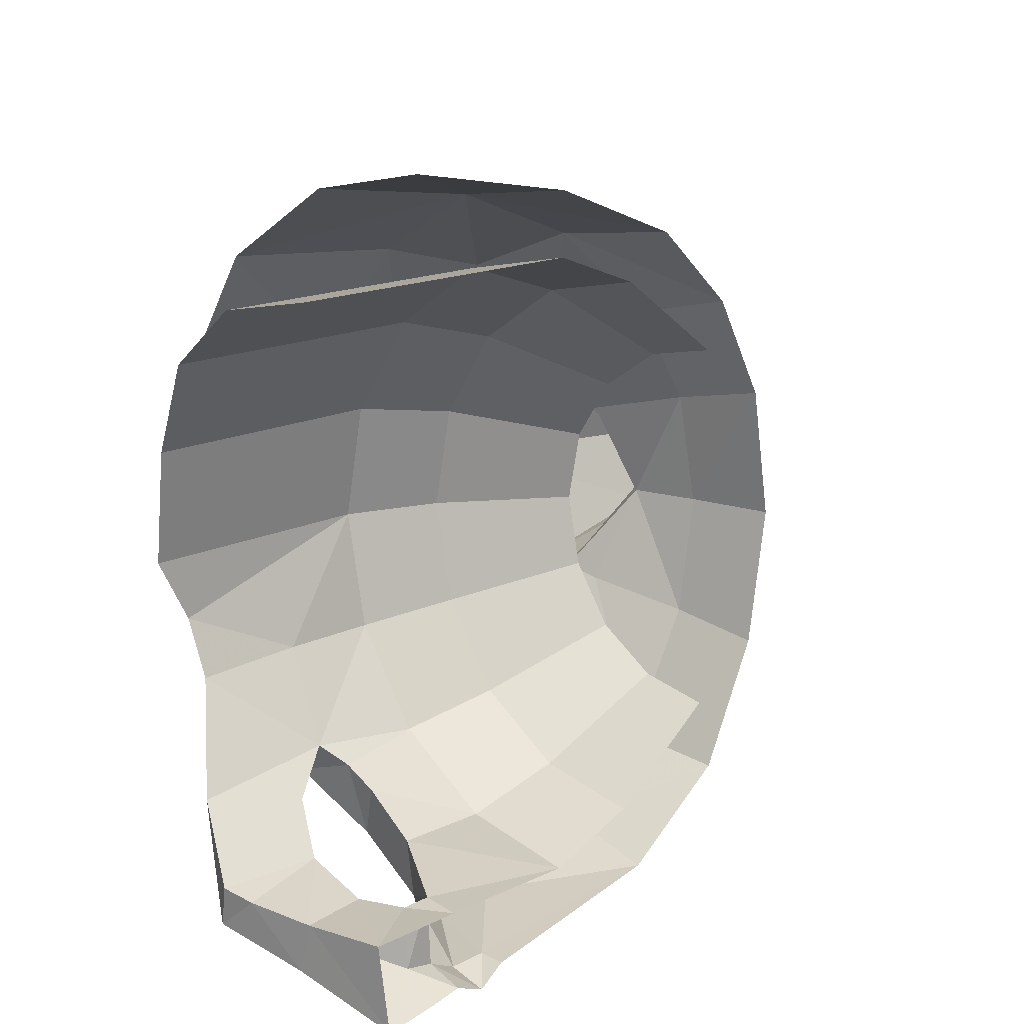
<metadata>
{"format":"obj","ext":"obj","renderer":"f3d","projection":"perspective","resolution":1024,"background":"white","views":[{"elev":15.6,"azim":-135.7,"up":"+Z"}]}
</metadata>
<code>
v 0.5783 -0.02355 0
v 0.4 -0.275 0
v 0.3696 -0.275 0.1531
v 0.5343 -0.02355 0.2213
v 0.4089 -0.02355 0.4089
v 0.5343 -0.02355 0.2213
v 0.3696 -0.275 0.1531
v 0.2828 -0.275 0.2828
v 0.1531 -0.275 0.3696
v 0.2213 -0.02355 0.5343
v 0.4089 -0.02355 0.4089
v 0.2828 -0.275 0.2828
v 0 -0.275 0.4
v 0 -0.02355 0.5783
v 0.2213 -0.02355 0.5343
v 0.1531 -0.275 0.3696
v 0 -0.02355 -0.5783
v 0 -0.275 -0.4
v 0.1531 -0.275 -0.3696
v 0.2213 -0.02355 -0.5343
v 0.2828 -0.275 -0.2828
v 0.4089 -0.02355 -0.4089
v 0.2213 -0.02355 -0.5343
v 0.1531 -0.275 -0.3696
v 0.3696 -0.275 -0.1531
v 0.5343 -0.02355 -0.2213
v 0.4089 -0.02355 -0.4089
v 0.2828 -0.275 -0.2828
v 0.5343 -0.02355 -0.2213
v 0.3696 -0.275 -0.1531
v 0.4 -0.275 0
v 0.5783 -0.02355 0
v 0.5343 -0.02355 0.2213
v 0.6024 0.1801 0.2495
v 0.652 0.1801 0
v 0.5783 -0.02355 0
v 0.4089 -0.02355 0.4089
v 0.461 0.1801 0.461
v 0.6024 0.1801 0.2495
v 0.5343 -0.02355 0.2213
v 0.2213 -0.02355 0.5343
v 0.2495 0.1801 0.6024
v 0.461 0.1801 0.461
v 0.4089 -0.02355 0.4089
v 0 -0.02355 0.5783
v 0 0.1801 0.652
v 0.2495 0.1801 0.6024
v 0.2213 -0.02355 0.5343
v 0.2495 0.1801 -0.6024
v 0 0.1801 -0.652
v 0 -0.02355 -0.5783
v 0.2213 -0.02355 -0.5343
v 0.4089 -0.02355 -0.4089
v 0.461 0.1801 -0.461
v 0.2495 0.1801 -0.6024
v 0.2213 -0.02355 -0.5343
v 0.5343 -0.02355 -0.2213
v 0.6024 0.1801 -0.2495
v 0.461 0.1801 -0.461
v 0.4089 -0.02355 -0.4089
v 0.6024 0.1801 -0.2495
v 0.5343 -0.02355 -0.2213
v 0.5783 -0.02355 0
v 0.652 0.1801 0
v 0.6005 0.3927 -0.2488
v 0.4878 0.4209 -0.4404
v 0.6024 0.1801 -0.2495
v 0.4405 0.3807 -0.4835
v 0.461 0.1801 -0.461
v 0.4878 0.4209 -0.4404
v 0.6024 0.1801 -0.2495
v 0.4878 0.4209 -0.4404
v 0.461 0.1801 -0.461
v 0.652 0.1801 0
v 0.65 0.7087 0
v 0.6478 0.6379 -0.1361
v 0.652 0.1801 0
v 0.6005 0.3927 -0.2488
v 0.6024 0.1801 -0.2495
v 0.6024 0.1801 0.2495
v 0.6005 0.7257 0.2488
v 0.65 0.7087 0
v 0.652 0.1801 0
v 0.461 0.1801 0.461
v 0.4596 0.781 0.4596
v 0.6005 0.7257 0.2488
v 0.6024 0.1801 0.2495
v 0.2495 0.1801 0.6024
v 0.2488 0.8273 0.6005
v 0.4596 0.781 0.4596
v 0.461 0.1801 0.461
v 0 0.1801 0.652
v 0 0.85 0.65
v 0.2488 0.8273 0.6005
v 0.2495 0.1801 0.6024
v 0.3386 -0.4381 -0.0039
v 0.393 -0.3589 -0.2114
v 0.4576 -0.3372 -0.1878
v 0.5381 -0.6089 -0.1363
v 0.4564 -0.631 -0.0046
v 0.4576 -0.3372 -0.1878
v 0.3386 -0.4381 -0.0039
v 0.4576 -0.3372 -0.1878
v 0.4564 -0.631 -0.0046
v 0.5988 0.6369 -0.2574
v 0.6005 0.3927 -0.2488
v 0.6478 0.6379 -0.1361
v 0.6478 0.6379 -0.1361
v 0.6005 0.3927 -0.2488
v 0.652 0.1801 0
v 0.6005 0.3927 -0.2488
v 0.5988 0.6369 -0.2574
v 0.4878 0.4209 -0.4404
v 0.4135 0.5358 -0.5083
v 0.4878 0.4209 -0.4404
v 0.4596 0.7524 -0.4596
v 0.4596 0.7524 -0.4596
v 0.4878 0.4209 -0.4404
v 0.5988 0.6369 -0.2574
v 0.4527 0.0751 -0.6369
v 0.647 0.08915 -0.4862
v 0.4528 -0.0816 -0.5584
v 0.647 0.08915 -0.4862
v 0.6483 -0.0559 -0.4182
v 0.4528 -0.0816 -0.5584
v 0.4996 -0.07845 0.5488
v 0.7185 -0.0536 0.3258
v 0.5169 0.1721 0.6108
v 0.5169 0.1721 0.6108
v 0.7185 -0.0536 0.3258
v 0.718 0.1709 0.3438
v 0.08415 0.4136 -0.8267
v 0.0565 0.3558 -0.8062
v 0 0.4129 -0.8492
v 0 0.4129 -0.8492
v 0.0565 0.3558 -0.8062
v 0 0.3549 -0.809
v 0.4528 -0.0816 -0.5584
v 0.6483 -0.0559 -0.4182
v 0.4323 -0.2403 -0.4046
v 0.4323 -0.2403 -0.4046
v 0.6483 -0.0559 -0.4182
v 0.5409 -0.2404 -0.289
v 0.7185 -0.0536 0.3258
v 0.4996 -0.07845 0.5488
v 0.7256 -0.4537 0.2632
v 0.4996 -0.07845 0.5488
v 0.624 -0.4998 0.3341
v 0.7256 -0.4537 0.2632
v 0.2044 -0.2907 -0.5317
v 0.4323 -0.2403 -0.4046
v 0.393 -0.3589 -0.2114
v 0.393 -0.3589 -0.2114
v 0.1908 -0.4261 -0.2601
v 0.2044 -0.2907 -0.5317
v 0.6468 0.221 -0.5491
v 0.5903 0.386 -0.5337
v 0.7205 0.4289 -0.4237
v 0.5266 0.6856 -0.5784
v 0.7314 0.5278 -0.3635
v 0.7205 0.4289 -0.4237
v 0.5266 0.6856 -0.5784
v 0.7205 0.4289 -0.4237
v 0.5903 0.386 -0.5337
v 0.5903 0.386 -0.5337
v 0.4708 0.5468 -0.6133
v 0.5266 0.6856 -0.5784
v 0.07965 0.4823 -0.7938
v 0.2464 0.3721 -0.7312
v 0.08415 0.4136 -0.8267
v 0.08415 0.4136 -0.8267
v 0.2464 0.3721 -0.7312
v 0.2468 0.2922 -0.8096
v 0.6005 -1.016 -0.0729
v 0.6545 -0.9978 -0.0977
v 0.6745 -1.019 -0.0082
v 0.6745 -1.019 -0.0082
v 0.5694 -1.026 0.00025
v 0.6005 -1.016 -0.0729
v 0.7823 -0.04625 0.0312
v 0.7277 -0.0467 -0.2188
v 0.7799 0.1462 0.0413
v 0.7799 0.1462 0.0413
v 0.7277 -0.0467 -0.2188
v 0.7302 0.1433 -0.2262
v 0.8022 0.5209 0.1095
v 0.1442 0.753 -0.6351
v 0 0.6991 -0.6513
v 0.169 0.5977 -0.6381
v 0.169 0.5977 -0.6381
v 0 0.6991 -0.6513
v 0.0909 0.5442 -0.6496
v 0.08 0.4896 -0.6414
v 0.0909 0.5442 -0.6496
v 0 0.4914 -0.65
v 0 0.6991 -0.6513
v 0 0.4914 -0.65
v 0.0909 0.5442 -0.6496
v 0.7302 0.1433 -0.2262
v 0.7541 0.5224 -0.243
v 0.8022 0.5209 0.1095
v 0.7541 0.5224 -0.243
v 0.7302 0.1433 -0.2262
v 0.7205 0.4289 -0.4237
v 0.7205 0.4289 -0.4237
v 0.7314 0.5278 -0.3635
v 0.7541 0.5224 -0.243
v 0.4651 0.2217 -0.7232
v 0.2468 0.2922 -0.8096
v 0.4194 0.3489 -0.6431
v 0.2468 0.2922 -0.8096
v 0.2464 0.3721 -0.7312
v 0.4194 0.3489 -0.6431
v 0.2488 0.3876 -0.6005
v 0.2495 0.1801 -0.6024
v 0.376 0.3723 -0.5256
v 0.461 0.1801 -0.461
v 0.4405 0.3807 -0.4835
v 0.376 0.3723 -0.5256
v 0.2495 0.1801 -0.6024
v 0.215 -0.0931 -0.6827
v 0 -0.0755 -0.7284
v 0.2072 0.1923 -0.7649
v 0 0.3549 -0.809
v 0.0565 0.3558 -0.8062
v 0 -0.0755 -0.7284
v 0.2072 0.1923 -0.7649
v 0 -0.0755 -0.7284
v 0.0565 0.3558 -0.8062
v 0.2072 0.1923 -0.7649
v 0.0565 0.3558 -0.8062
v 0.2468 0.2922 -0.8096
v 0.08415 0.4136 -0.8267
v 0.2468 0.2922 -0.8096
v 0.0565 0.3558 -0.8062
v 0.6468 0.221 -0.5491
v 0.4651 0.2217 -0.7232
v 0.4194 0.3489 -0.6431
v 0.4194 0.3489 -0.6431
v 0.5903 0.386 -0.5337
v 0.6468 0.221 -0.5491
v 0.4651 0.2217 -0.7232
v 0.6468 0.221 -0.5491
v 0.4527 0.0751 -0.6369
v 0.4527 0.0751 -0.6369
v 0.6468 0.221 -0.5491
v 0.647 0.08915 -0.4862
v 0.5694 -1.026 0.00025
v 0.6745 -1.019 -0.0082
v 0.6401 -1.019 0.0627
v 0.6401 -1.019 0.0627
v 0.5891 -1.016 0.0464
v 0.5694 -1.026 0.00025
v 0.6219 -1.009 0.07275
v 0.5891 -1.016 0.0464
v 0.6401 -1.019 0.0627
v 0.5723 -0.8763 -0.1092
v 0.5104 -0.8678 -0.00305
v 0.5381 -0.6089 -0.1363
v 0.5381 -0.6089 -0.1363
v 0.5104 -0.8678 -0.00305
v 0.4564 -0.631 -0.0046
v 0.5104 -0.8678 -0.00305
v 0.5415 -0.8761 0.0765
v 0.4564 -0.631 -0.0046
v 0.4564 -0.631 -0.0046
v 0.5415 -0.8761 0.0765
v 0.4963 -0.6435 0.1108
v 0.624 -0.4998 0.3341
v 0.4963 -0.6435 0.1108
v 0.6409 -0.8635 0.1585
v 0.5415 -0.8761 0.0765
v 0.6409 -0.8635 0.1585
v 0.4963 -0.6435 0.1108
v 0.7256 -0.4537 0.2632
v 0.624 -0.4998 0.3341
v 0.6938 -0.8512 0.1364
v 0.6938 -0.8512 0.1364
v 0.624 -0.4998 0.3341
v 0.6409 -0.8635 0.1585
v 0.6906 -0.4697 -0.2591
v 0.7997 -0.3909 0.013
v 0.6842 -0.8438 -0.1685
v 0.6842 -0.8438 -0.1685
v 0.7997 -0.3909 0.013
v 0.7407 -0.8378 -0.0028
v 0.5104 -0.8678 -0.00305
v 0.5723 -0.8763 -0.1092
v 0.5694 -1.026 0.00025
v 0.5694 -1.026 0.00025
v 0.5723 -0.8763 -0.1092
v 0.6005 -1.016 -0.0729
v 0.5694 -1.026 0.00025
v 0.5891 -1.016 0.0464
v 0.5104 -0.8678 -0.00305
v 0.5104 -0.8678 -0.00305
v 0.5891 -1.016 0.0464
v 0.5415 -0.8761 0.0765
v 0.5891 -1.016 0.0464
v 0.6219 -1.009 0.07275
v 0.5415 -0.8761 0.0765
v 0.5415 -0.8761 0.0765
v 0.6219 -1.009 0.07275
v 0.6409 -0.8635 0.1585
v 0.6219 -1.009 0.07275
v 0.6401 -1.019 0.0627
v 0.6409 -0.8635 0.1585
v 0.6938 -0.8512 0.1364
v 0.6409 -0.8635 0.1585
v 0.6401 -1.019 0.0627
v 0.7407 -0.8378 -0.0028
v 0.6938 -0.8512 0.1364
v 0.6745 -1.019 -0.0082
v 0.6745 -1.019 -0.0082
v 0.6938 -0.8512 0.1364
v 0.6401 -1.019 0.0627
v 0.6842 -0.8438 -0.1685
v 0.7407 -0.8378 -0.0028
v 0.6545 -0.9978 -0.0977
v 0.6545 -0.9978 -0.0977
v 0.7407 -0.8378 -0.0028
v 0.6745 -1.019 -0.0082
v 0.5723 -0.8763 -0.1092
v 0.6842 -0.8438 -0.1685
v 0.6005 -1.016 -0.0729
v 0.6005 -1.016 -0.0729
v 0.6842 -0.8438 -0.1685
v 0.6545 -0.9978 -0.0977
v 0.4017 -0.363 0.1948
v 0.3386 -0.4381 -0.0039
v 0.4963 -0.6435 0.1108
v 0.4963 -0.6435 0.1108
v 0.3386 -0.4381 -0.0039
v 0.4564 -0.631 -0.0046
v 0.2488 0.8124 -0.6005
v 0.2959 0.8428 -0.5741
v 0.3184 0.8331 -0.6626
v 0.1442 0.753 -0.6351
v 0.2488 0.8124 -0.6005
v 0.1756 0.7513 -0.7462
v 0.3184 0.8331 -0.6626
v 0.1756 0.7513 -0.7462
v 0.2488 0.8124 -0.6005
v 0 0.6991 -0.6513
v 0.1442 0.753 -0.6351
v 0 0.6721 -0.85
v 0 0.6721 -0.85
v 0.1442 0.753 -0.6351
v 0.1756 0.7513 -0.7462
v 0.647 0.08915 -0.4862
v 0.7302 0.1433 -0.2262
v 0.6483 -0.0559 -0.4182
v 0.7277 -0.0467 -0.2188
v 0.6483 -0.0559 -0.4182
v 0.7302 0.1433 -0.2262
v 0.7302 0.1433 -0.2262
v 0.647 0.08915 -0.4862
v 0.7205 0.4289 -0.4237
v 0.647 0.08915 -0.4862
v 0.6468 0.221 -0.5491
v 0.7205 0.4289 -0.4237
v 0 -0.1338 0.6679
v 0.2726 -0.1147 0.6399
v 0.2854 0.1673 0.7487
v 0.2854 0.1673 0.7487
v 0 0.1759 0.784
v 0 -0.1338 0.6679
v 0 -0.3209 0.5
v 0.2232 -0.3161 0.4487
v 0.2726 -0.1147 0.6399
v 0.2726 -0.1147 0.6399
v 0 -0.1338 0.6679
v 0 -0.3209 0.5
v 0 -0.4437 0.2793
v 0.2005 -0.4261 0.241
v 0.2232 -0.3161 0.4487
v 0.2232 -0.3161 0.4487
v 0 -0.3209 0.5
v 0 -0.4437 0.2793
v 0 -0.4934 -0.00255
v 0.19 -0.4675 -0.0034
v 0 -0.4437 0.2793
v 0.2005 -0.4261 0.241
v 0 -0.4437 0.2793
v 0.19 -0.4675 -0.0034
v 0 -0.4934 -0.00255
v 0 -0.4444 -0.2953
v 0.1908 -0.4261 -0.2601
v 0.19 -0.4675 -0.0034
v 0 -0.4444 -0.2953
v 0 -0.3126 -0.5608
v 0.2044 -0.2907 -0.5317
v 0.1908 -0.4261 -0.2601
v 0 -0.0755 -0.7284
v 0.215 -0.0931 -0.6827
v 0 -0.3126 -0.5608
v 0 -0.3126 -0.5608
v 0.215 -0.0931 -0.6827
v 0.2044 -0.2907 -0.5317
v 0.2854 0.1673 0.7487
v 0 0.5709 0.8509
v 0 0.1759 0.784
v 0.2841 0.5635 0.7976
v 0 0.5709 0.8509
v 0.2854 0.1673 0.7487
v 0.3386 -0.4381 -0.0039
v 0.4017 -0.363 0.1948
v 0.2005 -0.4261 0.241
v 0.2005 -0.4261 0.241
v 0.19 -0.4675 -0.0034
v 0.3386 -0.4381 -0.0039
v 0.2005 -0.4261 0.241
v 0.4017 -0.363 0.1948
v 0.2232 -0.3161 0.4487
v 0.4017 -0.363 0.1948
v 0.4631 -0.2601 0.3609
v 0.2232 -0.3161 0.4487
v 0.2232 -0.3161 0.4487
v 0.4631 -0.2601 0.3609
v 0.2726 -0.1147 0.6399
v 0.2726 -0.1147 0.6399
v 0.4631 -0.2601 0.3609
v 0.4996 -0.07845 0.5488
v 0.2726 -0.1147 0.6399
v 0.4996 -0.07845 0.5488
v 0.2854 0.1673 0.7487
v 0.2854 0.1673 0.7487
v 0.4996 -0.07845 0.5488
v 0.5169 0.1721 0.6108
v 0.6842 -0.8438 -0.1685
v 0.5723 -0.8763 -0.1092
v 0.6906 -0.4697 -0.2591
v 0.5723 -0.8763 -0.1092
v 0.5381 -0.6089 -0.1363
v 0.6906 -0.4697 -0.2591
v 0.393 -0.3589 -0.2114
v 0.4323 -0.2403 -0.4046
v 0.5409 -0.2404 -0.289
v 0.4576 -0.3372 -0.1878
v 0.4527 0.0751 -0.6369
v 0.2072 0.1923 -0.7649
v 0.4651 0.2217 -0.7232
v 0.2072 0.1923 -0.7649
v 0.2468 0.2922 -0.8096
v 0.4651 0.2217 -0.7232
v 0.2072 0.1923 -0.7649
v 0.4527 0.0751 -0.6369
v 0.215 -0.0931 -0.6827
v 0.4528 -0.0816 -0.5584
v 0.215 -0.0931 -0.6827
v 0.4527 0.0751 -0.6369
v 0.215 -0.0931 -0.6827
v 0.4528 -0.0816 -0.5584
v 0.2044 -0.2907 -0.5317
v 0.2044 -0.2907 -0.5317
v 0.4528 -0.0816 -0.5584
v 0.4323 -0.2403 -0.4046
v 0.6483 -0.0559 -0.4182
v 0.6906 -0.4697 -0.2591
v 0.5409 -0.2404 -0.289
v 0.4576 -0.3372 -0.1878
v 0.5409 -0.2404 -0.289
v 0.5381 -0.6089 -0.1363
v 0.5381 -0.6089 -0.1363
v 0.5409 -0.2404 -0.289
v 0.6906 -0.4697 -0.2591
v 0.08415 0.4136 -0.8267
v 0 0.4129 -0.8492
v 0.07965 0.4823 -0.7938
v 0.07965 0.4823 -0.7938
v 0 0.4129 -0.8492
v 0 0.4814 -0.8208
v 0.4996 -0.07845 0.5488
v 0.4631 -0.2601 0.3609
v 0.624 -0.4998 0.3341
v 0.4963 -0.6435 0.1108
v 0.624 -0.4998 0.3341
v 0.4017 -0.363 0.1948
v 0.4631 -0.2601 0.3609
v 0.4017 -0.363 0.1948
v 0.624 -0.4998 0.3341
v 0.6906 -0.4697 -0.2591
v 0.6483 -0.0559 -0.4182
v 0.7277 -0.0467 -0.2188
v 0.7997 -0.3909 0.013
v 0.7997 -0.3909 0.013
v 0.7277 -0.0467 -0.2188
v 0.7823 -0.04625 0.0312
v 0.7185 -0.0536 0.3258
v 0.7823 -0.04625 0.0312
v 0.718 0.1709 0.3438
v 0.718 0.1709 0.3438
v 0.7823 -0.04625 0.0312
v 0.7799 0.1462 0.0413
v 0.7256 -0.4537 0.2632
v 0.7997 -0.3909 0.013
v 0.7185 -0.0536 0.3258
v 0.7185 -0.0536 0.3258
v 0.7997 -0.3909 0.013
v 0.7823 -0.04625 0.0312
v 0.7997 -0.3909 0.013
v 0.7256 -0.4537 0.2632
v 0.7407 -0.8378 -0.0028
v 0.7407 -0.8378 -0.0028
v 0.7256 -0.4537 0.2632
v 0.6938 -0.8512 0.1364
v 0 0.4914 -0.65
v 0 0.1801 -0.652
v 0.08 0.4896 -0.6414
v 0.08 0.4896 -0.6414
v 0 0.1801 -0.652
v 0.2488 0.3876 -0.6005
v 0 0.1801 -0.652
v 0.2495 0.1801 -0.6024
v 0.2488 0.3876 -0.6005
v 0.376 0.3723 -0.5256
v 0.4405 0.3807 -0.4835
v 0.4194 0.3489 -0.6431
v 0.4405 0.3807 -0.4835
v 0.5903 0.386 -0.5337
v 0.4194 0.3489 -0.6431
v 0.5903 0.386 -0.5337
v 0.4405 0.3807 -0.4835
v 0.4878 0.4209 -0.4404
v 0.5903 0.386 -0.5337
v 0.4878 0.4209 -0.4404
v 0.4708 0.5468 -0.6133
v 0.4708 0.5468 -0.6133
v 0.4878 0.4209 -0.4404
v 0.4135 0.5358 -0.5083
v 0.3346 0.6347 -0.686
v 0.4708 0.5468 -0.6133
v 0.2988 0.6037 -0.5866
v 0.4135 0.5358 -0.5083
v 0.2988 0.6037 -0.5866
v 0.4708 0.5468 -0.6133
v 0.2095 0.6395 -0.7349
v 0.3346 0.6347 -0.686
v 0.169 0.5977 -0.6381
v 0.169 0.5977 -0.6381
v 0.3346 0.6347 -0.686
v 0.2988 0.6037 -0.5866
v 0.08005 0.5465 -0.7821
v 0.2095 0.6395 -0.7349
v 0.0909 0.5442 -0.6496
v 0.0909 0.5442 -0.6496
v 0.2095 0.6395 -0.7349
v 0.169 0.5977 -0.6381
v 0.07965 0.4823 -0.7938
v 0.08 0.4896 -0.6414
v 0.2464 0.3721 -0.7312
v 0.2464 0.3721 -0.7312
v 0.08 0.4896 -0.6414
v 0.2488 0.3876 -0.6005
v 0.4194 0.3489 -0.6431
v 0.2464 0.3721 -0.7312
v 0.2488 0.3876 -0.6005
v 0.376 0.3723 -0.5256
v 0.3184 0.8331 -0.6626
v 0.5266 0.6856 -0.5784
v 0.3346 0.6347 -0.686
v 0.5266 0.6856 -0.5784
v 0.4708 0.5468 -0.6133
v 0.3346 0.6347 -0.686
v 0.3184 0.8331 -0.6626
v 0.3346 0.6347 -0.686
v 0.2095 0.6395 -0.7349
v 0.2095 0.6395 -0.7349
v 0.1756 0.7513 -0.7462
v 0.3184 0.8331 -0.6626
v 0.1756 0.7513 -0.7462
v 0.2095 0.6395 -0.7349
v 0 0.6721 -0.85
v 0.2095 0.6395 -0.7349
v 0.08005 0.5465 -0.7821
v 0 0.6721 -0.85
v 0 0.6721 -0.85
v 0.08005 0.5465 -0.7821
v 0 0.5494 -0.8338
v 0 0.5494 -0.8338
v 0.08005 0.5465 -0.7821
v 0 0.4814 -0.8208
v 0 0.4814 -0.8208
v 0.08005 0.5465 -0.7821
v 0.07965 0.4823 -0.7938
v 0.07965 0.4823 -0.7938
v 0.08005 0.5465 -0.7821
v 0.08 0.4896 -0.6414
v 0.08 0.4896 -0.6414
v 0.08005 0.5465 -0.7821
v 0.0909 0.5442 -0.6496
v 0.8022 0.5209 0.1095
v 0.7391 0.5302 0.3802
v 0.7799 0.1462 0.0413
v 0.7799 0.1462 0.0413
v 0.7391 0.5302 0.3802
v 0.718 0.1709 0.3438
v 0.5169 0.1721 0.6108
v 0.718 0.1709 0.3438
v 0.5669 0.5431 0.6325
v 0.5669 0.5431 0.6325
v 0.718 0.1709 0.3438
v 0.7391 0.5302 0.3802
v 0.5669 0.5431 0.6325
v 0.2841 0.5635 0.7976
v 0.2854 0.1673 0.7487
v 0.2854 0.1673 0.7487
v 0.5169 0.1721 0.6108
v 0.5669 0.5431 0.6325
v 0.3386 -0.4381 -0.0039
v 0.19 -0.4675 -0.0034
v 0.1908 -0.4261 -0.2601
v 0.1908 -0.4261 -0.2601
v 0.393 -0.3589 -0.2114
v 0.3386 -0.4381 -0.0039
v 0.4596 0.7524 -0.4596
v 0.2959 0.8428 -0.5741
v 0.2988 0.6037 -0.5866
v 0.4135 0.5358 -0.5083
v 0.2488 0.8124 -0.6005
v 0.1442 0.753 -0.6351
v 0.2988 0.6037 -0.5866
v 0.2959 0.8428 -0.5741
v 0.2488 0.8124 -0.6005
v 0.2988 0.6037 -0.5866
v 0.2988 0.6037 -0.5866
v 0.1442 0.753 -0.6351
v 0.169 0.5977 -0.6381
v 0.7314 0.5278 -0.3635
v 0.5266 0.6856 -0.5784
v 0.5988 0.6369 -0.2574
v 0.5988 0.6369 -0.2574
v 0.5266 0.6856 -0.5784
v 0.4596 0.7524 -0.4596
v 0.5266 0.6856 -0.5784
v 0.3184 0.8331 -0.6626
v 0.4596 0.7524 -0.4596
v 0.4596 0.7524 -0.4596
v 0.3184 0.8331 -0.6626
v 0.2959 0.8428 -0.5741
g mesh6871095
f 1 2 3
f 3 4 1
f 5 6 7
f 7 8 5
f 9 10 11
f 11 12 9
f 13 14 15
f 15 16 13
f 17 18 19
f 19 20 17
f 21 22 23
f 23 24 21
f 25 26 27
f 27 28 25
f 29 30 31
f 31 32 29
f 33 34 35
f 35 36 33
f 37 38 39
f 39 40 37
f 41 42 43
f 43 44 41
f 45 46 47
f 47 48 45
f 49 50 51
f 51 52 49
f 53 54 55
f 55 56 53
f 57 58 59
f 59 60 57
f 61 62 63
f 63 64 61
f 65 66 67
f 68 69 70
f 71 72 73
f 74 75 76
f 77 78 79
f 80 81 82
f 82 83 80
f 84 85 86
f 86 87 84
f 88 89 90
f 90 91 88
f 92 93 94
f 94 95 92
f 96 97 98
f 99 100 101
f 102 103 104
f 105 106 107
f 108 109 110
f 111 112 113
f 114 115 116
f 117 118 119
f 120 121 122
f 123 124 125
f 126 127 128
f 129 130 131
f 132 133 134
f 135 136 137
f 138 139 140
f 141 142 143
f 144 145 146
f 147 148 149
f 150 151 152
f 153 154 155
f 156 157 158
f 159 160 161
f 162 163 164
f 165 166 167
f 168 169 170
f 171 172 173
f 174 175 176
f 177 178 179
f 180 181 182
f 183 184 185
f 185 186 183
f 187 188 189
f 190 191 192
f 193 194 195
f 196 197 198
f 199 200 201
f 202 203 204
f 205 206 207
f 208 209 210
f 211 212 213
f 214 215 216
f 217 218 219
f 219 220 217
f 221 222 223
f 224 225 226
f 227 228 229
f 230 231 232
f 233 234 235
f 236 237 238
f 239 240 241
f 242 243 244
f 245 246 247
f 248 249 250
f 251 252 253
f 254 255 256
f 257 258 259
f 260 261 262
f 263 264 265
f 266 267 268
f 269 270 271
f 272 273 274
f 275 276 277
f 278 279 280
f 281 282 283
f 284 285 286
f 287 288 289
f 290 291 292
f 293 294 295
f 296 297 298
f 299 300 301
f 302 303 304
f 305 306 307
f 308 309 310
f 311 312 313
f 314 315 316
f 317 318 319
f 320 321 322
f 323 324 325
f 326 327 328
f 329 330 331
f 332 333 334
f 335 336 337
f 338 339 340
f 341 342 343
f 344 345 346
f 347 348 349
f 350 351 352
f 353 354 355
f 356 357 358
f 359 360 361
f 362 363 364
f 365 366 367
f 368 369 370
f 371 372 373
f 374 375 376
f 377 378 379
f 380 381 382
f 383 384 385
f 386 387 388
f 388 389 386
f 390 391 392
f 392 393 390
f 394 395 396
f 397 398 399
f 400 401 402
f 403 404 405
f 406 407 408
f 409 410 411
f 412 413 414
f 415 416 417
f 418 419 420
f 421 422 423
f 424 425 426
f 427 428 429
f 430 431 432
f 433 434 435
f 436 437 438
f 438 439 436
f 440 441 442
f 443 444 445
f 446 447 448
f 449 450 451
f 452 453 454
f 455 456 457
f 458 459 460
f 461 462 463
f 464 465 466
f 467 468 469
f 470 471 472
f 473 474 475
f 476 477 478
f 479 480 481
f 482 483 484
f 484 485 482
f 486 487 488
f 489 490 491
f 492 493 494
f 495 496 497
f 498 499 500
f 501 502 503
f 504 505 506
f 507 508 509
f 510 511 512
f 513 514 515
f 516 517 518
f 519 520 521
f 522 523 524
f 525 526 527
f 528 529 530
f 531 532 533
f 534 535 536
f 537 538 539
f 540 541 542
f 543 544 545
f 546 547 548
f 549 550 551
f 552 553 554
f 555 556 557
f 557 558 555
f 559 560 561
f 562 563 564
f 565 566 567
f 568 569 570
f 571 572 573
f 574 575 576
f 577 578 579
f 580 581 582
f 583 584 585
f 586 587 588
f 589 590 591
f 592 593 594
f 595 596 597
f 598 599 600
f 601 602 603
f 604 605 606
f 607 608 609
f 610 611 612
f 613 614 615
f 616 617 618
f 618 619 616
f 620 621 622
f 623 624 625
f 626 627 628
f 629 630 631
f 632 633 634
f 635 636 637
f 638 639 640

</code>
